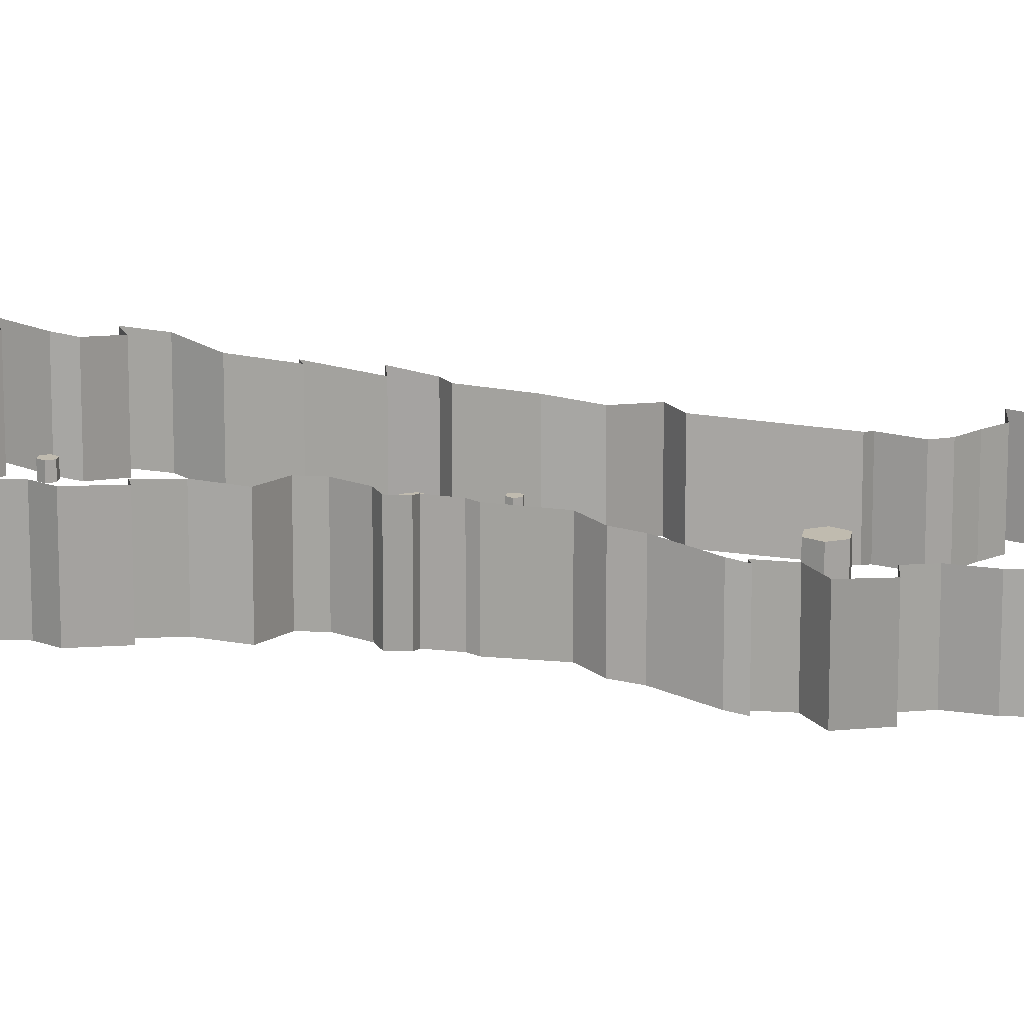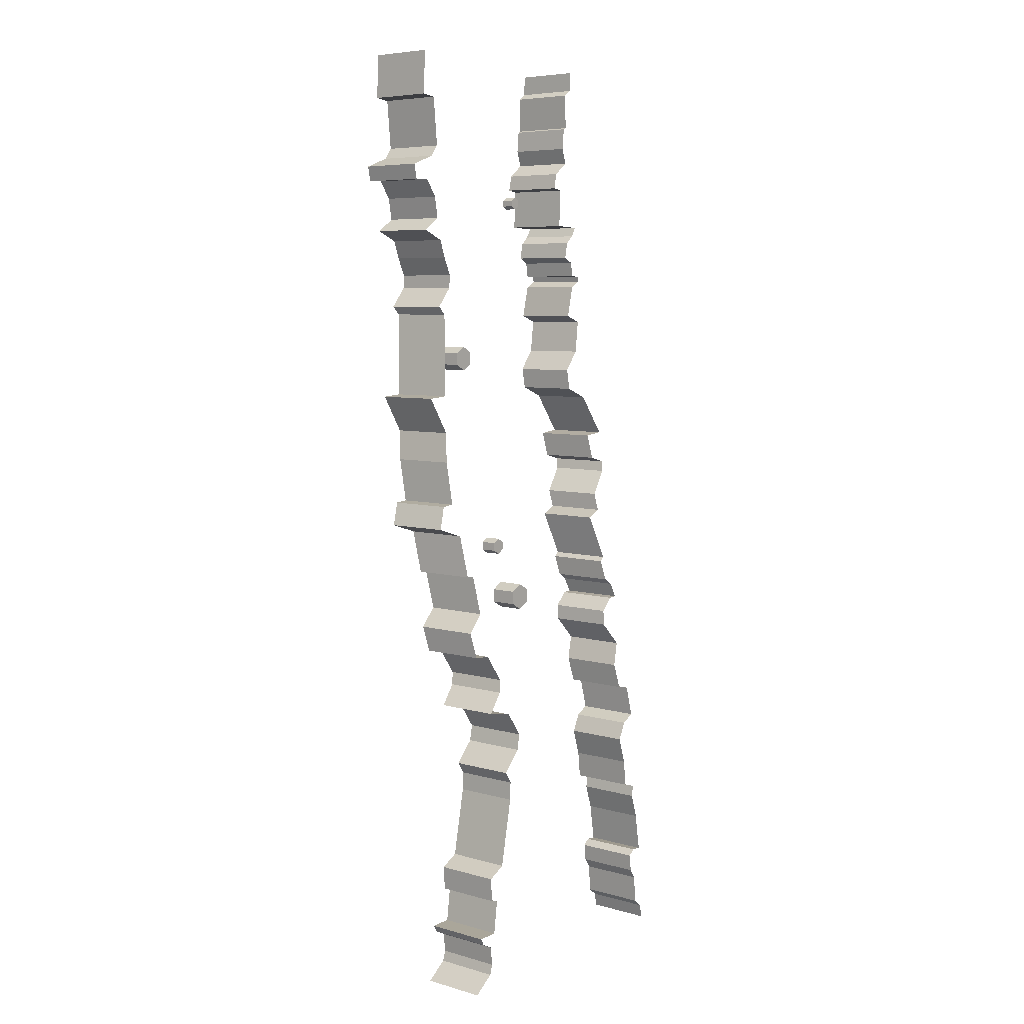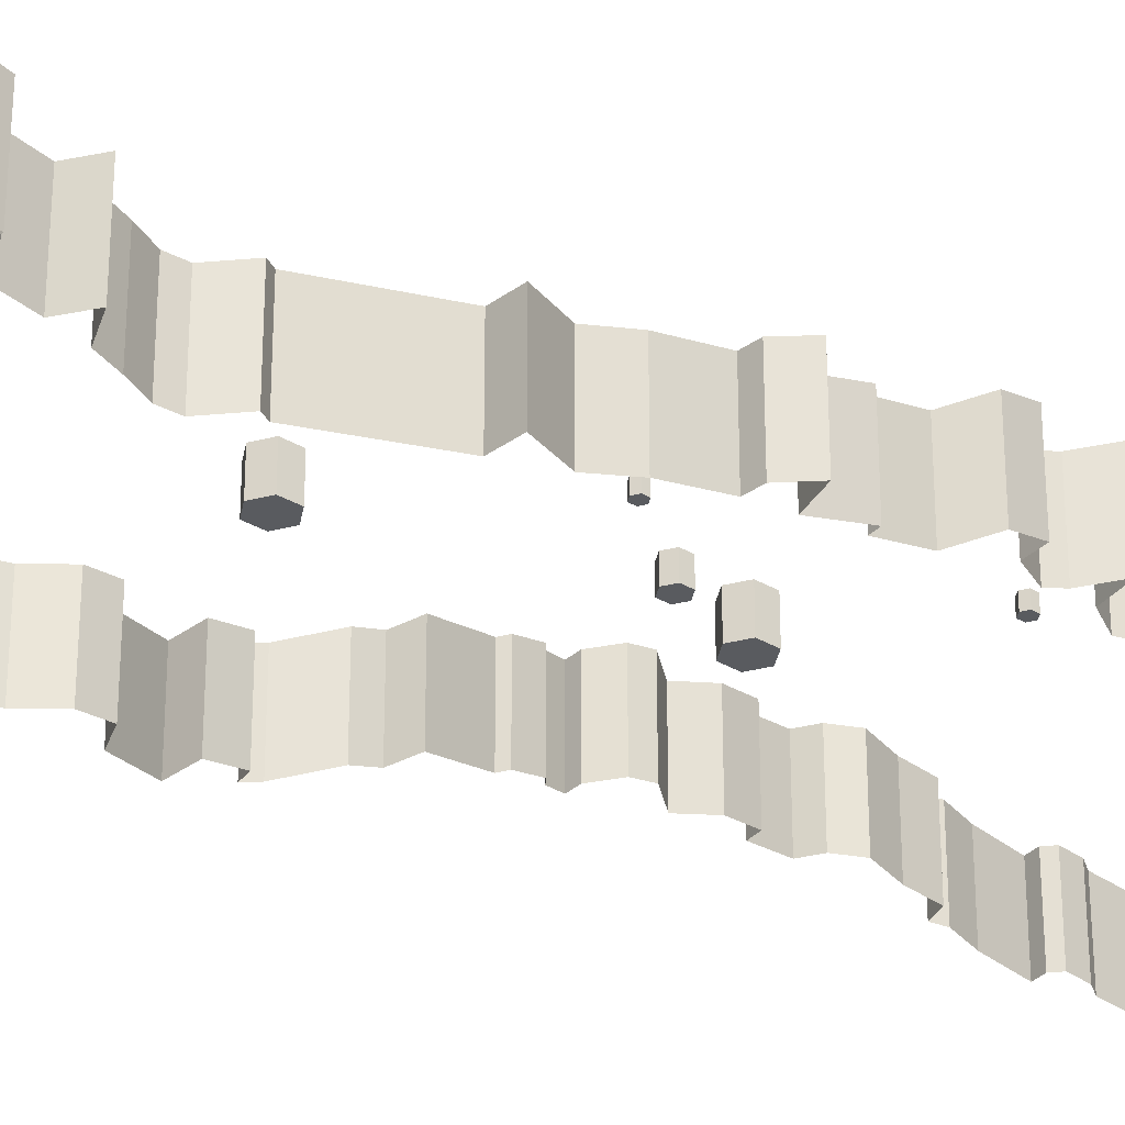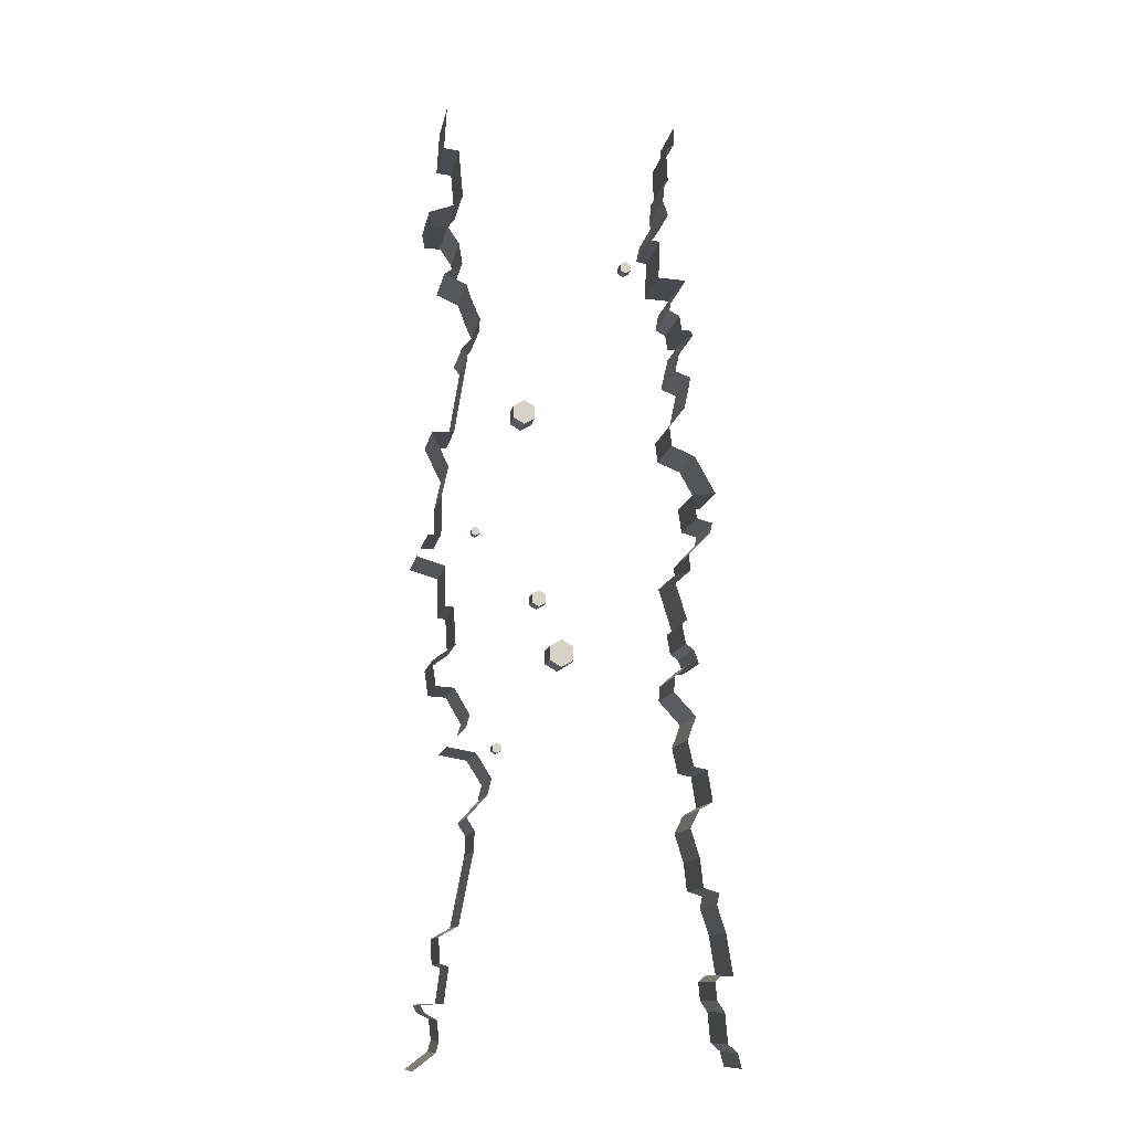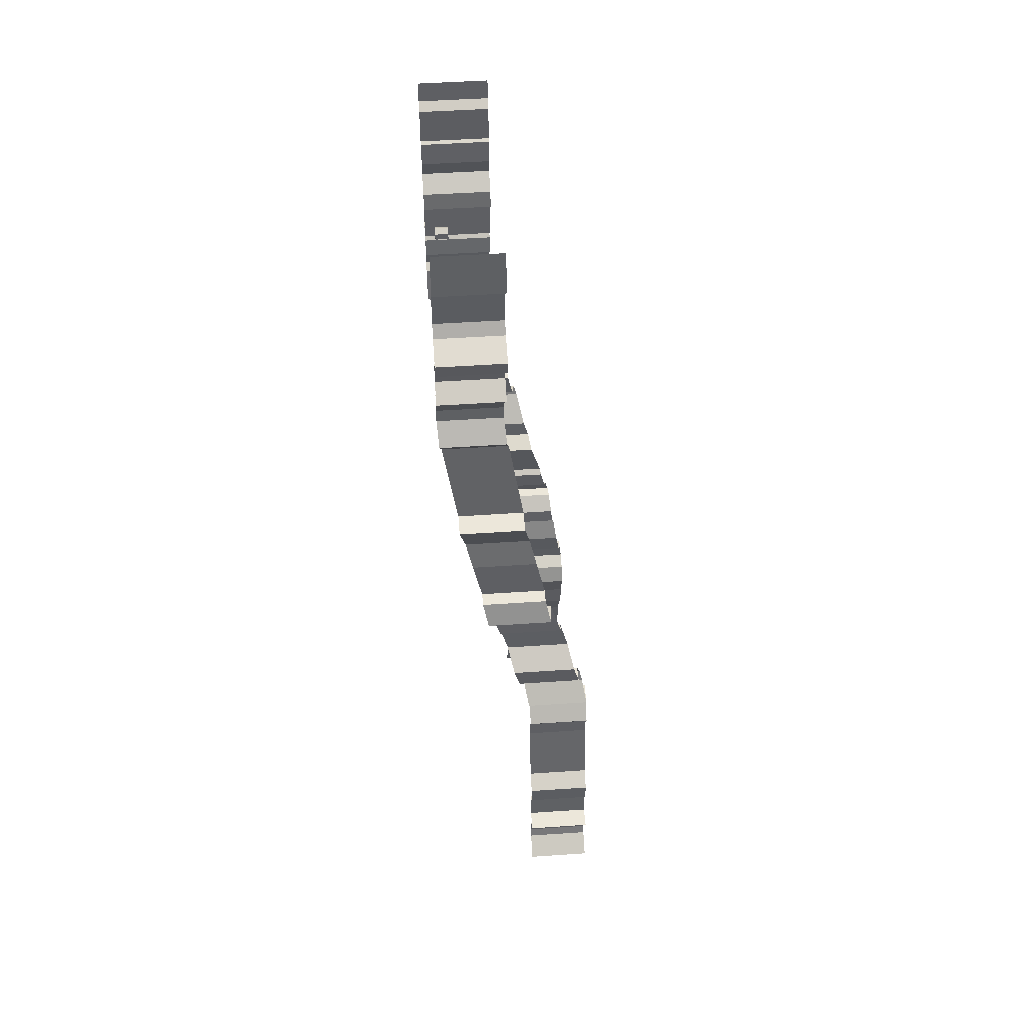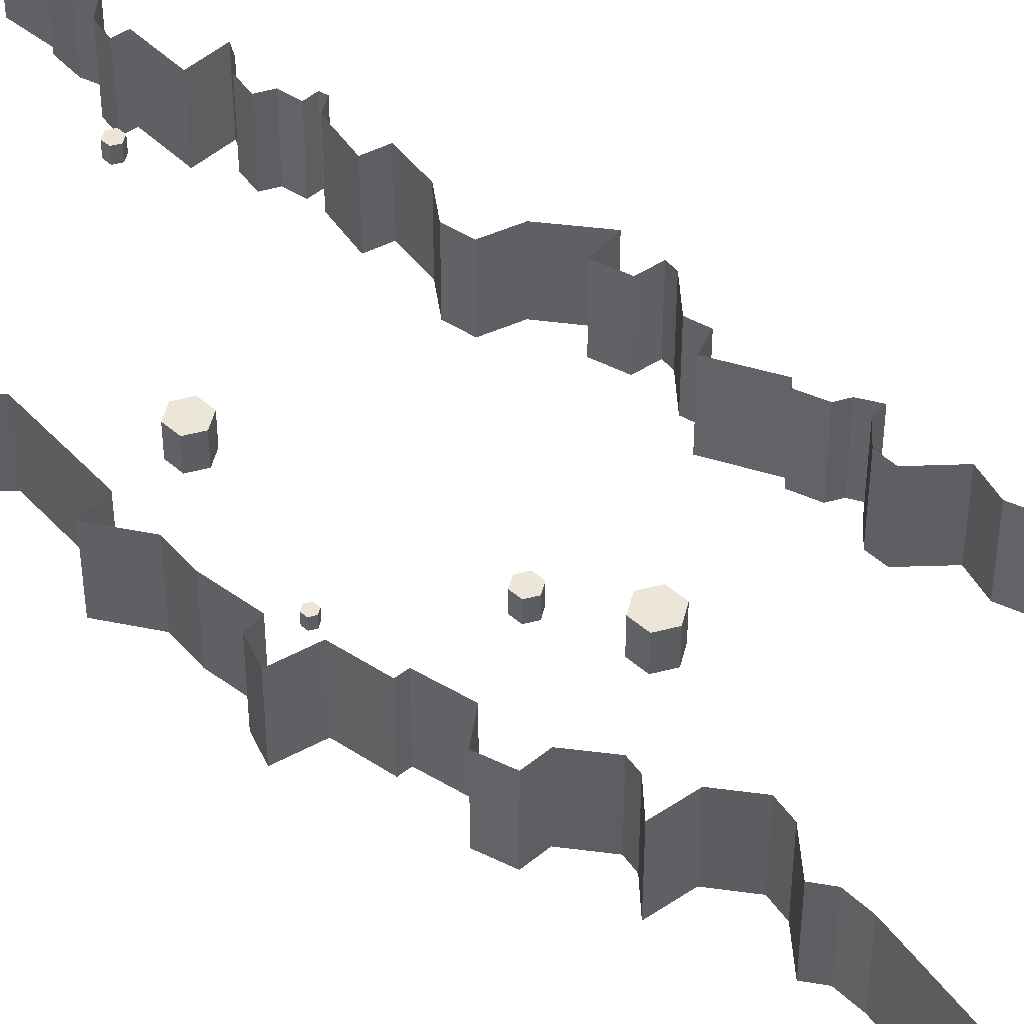
<metadata>
{"format":"obj","ext":"obj","renderer":"f3d","projection":"perspective","resolution":1024,"background":"white","views":[{"elev":16.2,"azim":-111.5,"up":"+Y"},{"elev":6.6,"azim":129.3,"up":"+Z"},{"elev":-32.0,"azim":50.1,"up":"+Y"},{"elev":-12.2,"azim":169.6,"up":"+Z"},{"elev":49.6,"azim":85.7,"up":"+Z"},{"elev":49.0,"azim":133.9,"up":"+Y"}]}
</metadata>
<code>
o Plane
v 23.13 25.36 -56.05
v 23.13 28.51 -56.05
v 21.76 25.36 -56.84
v 21.76 28.51 -56.84
v 21.76 25.36 -58.41
v 21.76 28.51 -58.41
v 23.13 25.36 -59.2
v 23.13 28.51 -59.2
v 24.5 25.36 -58.41
v 24.5 28.51 -58.41
v 24.5 25.36 -56.84
v 24.5 28.51 -56.84
v 28.19 11.82 12.75
v 28.19 14.66 12.75
v 26.96 11.82 12.04
v 26.96 14.66 12.04
v 26.96 11.82 10.62
v 26.96 14.66 10.62
v 28.19 11.82 9.908
v 28.19 14.66 9.908
v 29.41 11.82 10.62
v 29.41 14.66 10.62
v 29.41 11.82 12.04
v 29.41 14.66 12.04
v 9.397 16.57 -8.07
v 9.397 21.69 -8.07
v 7.18 16.57 -9.35
v 7.18 21.69 -9.35
v 7.18 16.57 -11.91
v 7.18 21.69 -11.91
v 9.397 16.57 -13.19
v 9.397 21.69 -13.19
v 11.61 16.57 -11.91
v 11.61 21.69 -11.91
v 11.61 16.57 -9.35
v 11.61 21.69 -9.35
v 12.13 1.096 56.18
v 12.13 8.955 56.18
v 8.728 1.096 54.22
v 8.728 8.955 54.22
v 8.728 1.096 50.29
v 8.728 8.955 50.29
v 12.13 1.096 48.32
v 12.13 8.955 48.32
v 15.53 1.096 50.29
v 15.53 8.955 50.29
v 15.53 1.096 54.22
v 15.53 8.955 54.22
v 3.119 17.52 -23.91
v 3.119 26.02 -23.91
v -0.5609 17.52 -26.03
v -0.5609 26.02 -26.03
v -0.5609 17.52 -30.28
v -0.5609 26.02 -30.28
v 3.119 17.52 -32.41
v 3.119 26.02 -32.41
v 6.798 17.52 -30.28
v 6.798 26.02 -30.28
v 6.798 17.52 -26.03
v 6.798 26.02 -26.03
v -22.34 -0.9082 107.4
v -22.34 3.042 107.4
v -24.05 -0.9082 106.4
v -24.05 3.042 106.4
v -24.05 -0.9082 104.4
v -24.05 3.042 104.4
v -22.34 -0.9082 103.4
v -22.34 3.042 103.4
v -20.63 -0.9082 104.4
v -20.63 3.042 104.4
v -20.63 -0.9082 106.4
v -20.63 3.042 106.4
v 39.84 16.4 136.8
v 39.84 -3.876 136.8
v 39.05 16.4 150.4
v 39.05 -3.876 150.4
v 35.05 16.4 136.2
v 35.05 -3.876 136.2
v 33.62 16.4 121
v 33.62 -3.876 121
v 36.17 16.4 117.6
v 36.17 -3.876 117.6
v 44.32 16.4 114.7
v 44.32 -3.876 114.7
v 43.4 16.4 110
v 43.4 -3.876 110
v 38.41 16.4 110.2
v 38.41 -3.876 110.2
v 34.67 16.4 104.8
v 34.67 -3.876 104.8
v 33.51 16.4 98.07
v 33.51 -3.876 98.07
v 39.24 16.4 94.19
v 39.24 -3.876 94.19
v 32.13 16.4 91.07
v 32.13 -3.876 91.07
v 30.15 16.4 85.5
v 30.15 -3.876 85.5
v 27.66 16.4 79.9
v 27.66 -3.876 79.9
v 27.9 16.4 75.69
v 27.9 -3.876 75.69
v 33.36 16.86 69.7
v 33.36 -3.416 69.7
v 31.57 17.48 67.1
v 31.57 -2.793 67.1
v 36.11 21.71 40.97
v 36.11 1.439 40.97
v 42.98 21.71 40.43
v 42.98 1.439 40.43
v 37.95 23.59 29.27
v 37.95 3.317 29.27
v 37.95 23.59 29.27
v 37.95 3.317 29.27
v 40.08 25.65 19.99
v 40.08 5.378 19.99
v 40.52 28.38 6.639
v 40.52 8.104 6.639
v 44.63 28.38 6.273
v 44.63 8.104 6.273
v 47.95 29.96 -0.7117
v 47.95 9.69 -0.7117
v 39.35 30.63 -3.52
v 39.35 10.36 -3.52
v 39.75 34.19 -16.47
v 39.75 13.92 -16.47
v 37.16 34.19 -16.67
v 37.16 13.92 -16.67
v 36.81 36.94 -28.44
v 36.81 16.67 -28.44
v 43.83 38.71 -33.67
v 43.83 18.44 -33.67
v 42.94 40.54 -41.48
v 42.94 20.26 -41.48
v 37.53 40.57 -41.85
v 37.53 20.3 -41.85
v 33.06 42.03 -49.92
v 33.06 21.75 -49.92
v 34.3 42.89 -53.75
v 34.3 22.61 -53.75
v 39.97 44.09 -59.59
v 39.97 23.81 -59.59
v 31.5 44.37 -61.16
v 31.5 24.1 -61.16
v 27.05 45.16 -68.47
v 27.05 24.89 -68.47
v 28.22 45.37 -73.33
v 28.22 25.09 -73.33
v 34.15 45.37 -79.9
v 34.15 25.09 -79.9
v 31.81 45.37 -83.51
v 31.81 25.09 -83.51
v 31.99 45.37 -89.17
v 31.99 25.09 -89.17
v 36.08 45.37 -110.2
v 36.08 25.09 -110.2
v 41.71 45.37 -113.4
v 41.71 25.09 -113.4
v 41.25 45.37 -120.7
v 41.25 25.09 -120.7
v 38.75 45.37 -121.5
v 38.75 25.09 -121.5
v 40.08 45.37 -131.8
v 40.08 25.09 -131.8
v 46.69 45.37 -132
v 46.69 25.09 -132
v 45.43 45.37 -134.2
v 45.43 25.09 -134.2
v 41.92 45.37 -136
v 41.92 25.09 -136
v 41.22 45.37 -142
v 41.22 25.09 -142
v 42.16 45.37 -145.1
v 42.16 25.09 -145.1
v 48.66 45.37 -150.1
v 48.66 25.09 -150.1
v -36.22 16.4 150.4
v -36.22 -3.876 150.4
v -36 16.4 144.2
v -36 -3.876 144.2
v -33.34 16.4 142.4
v -33.34 -3.876 142.4
v -33.87 16.4 131.4
v -33.87 -3.876 131.4
v -32.78 16.4 130.9
v -32.78 -3.876 130.9
v -32.16 16.4 124.1
v -32.16 -3.876 124.1
v -33.76 16.4 119.2
v -33.76 -3.876 119.2
v -28.65 16.4 115.3
v -28.65 -3.876 115.3
v -27.59 16.4 110.4
v -27.59 -3.876 110.4
v -30.97 16.4 109.8
v -30.97 -3.876 109.8
v -30.42 16.4 97.53
v -30.42 -3.876 97.53
v -39.31 16.4 97.13
v -39.31 -3.876 97.13
v -37.65 16.4 94.21
v -37.65 -3.876 94.21
v -34.93 16.4 91.79
v -34.93 -3.876 91.79
v -33.91 16.4 86.67
v -33.91 -3.876 86.67
v -37.19 16.4 84.9
v -37.19 -3.876 84.9
v -37.94 16.4 80.26
v -37.94 -3.876 80.26
v -41.08 16.4 80.1
v -41.08 -3.876 80.1
v -41.45 16.4 78.37
v -41.45 -3.876 78.37
v -37.95 16.4 76.41
v -37.95 -3.876 76.41
v -35.59 16.4 66.24
v -35.59 -3.876 66.24
v -40.4 17.06 64.12
v -40.4 -3.219 64.12
v -38.15 17.88 53.74
v -38.15 -2.393 53.74
v -33.12 17.97 47.27
v -33.12 -2.308 47.27
v -33.65 18.6 40.73
v -33.65 -1.676 40.73
v -40.87 19.33 37.46
v -40.87 -0.9467 37.46
v -46.71 22.18 24.81
v -46.71 1.905 24.81
v -39.4 22.42 24.05
v -39.4 2.145 24.05
v -40.13 23.95 16.17
v -40.13 3.674 16.17
v -44.81 24.84 14.63
v -44.81 4.563 14.63
v -43.8 25.75 11.33
v -43.8 5.471 11.33
v -36.55 27.72 3.792
v -36.55 7.446 3.792
v -36.45 29.3 -1.735
v -36.45 9.021 -1.735
v -30.91 30.04 -3.966
v -30.91 9.761 -3.966
v -34.19 33.47 -17.95
v -34.19 13.2 -17.95
v -32.51 33.69 -19.27
v -32.51 13.42 -19.27
v -33.27 35.16 -25.67
v -33.27 14.88 -25.67
v -35.53 35.74 -27.45
v -35.53 15.47 -27.45
v -36.95 36.67 -31.94
v -36.95 16.39 -31.94
v -33.8 36.9 -32.11
v -33.8 16.62 -32.11
v -29.22 37.36 -36.16
v -29.22 17.09 -36.16
v -28.78 37.91 -40.87
v -28.78 17.63 -40.87
v -35.19 38.87 -48.23
v -35.19 18.6 -48.23
v -32.31 39.93 -55.51
v -32.31 19.66 -55.51
v -33.76 41.11 -63.45
v -33.76 20.84 -63.45
v -37.77 41.51 -64.3
v -37.77 21.24 -64.3
v -38.98 42.63 -73.88
v -38.98 22.36 -73.88
v -34.81 42.63 -76.26
v -34.81 22.36 -76.26
v -32.13 42.63 -81.73
v -32.13 22.36 -81.73
v -34.85 42.63 -90.34
v -34.85 22.36 -90.34
v -35.78 42.63 -98.82
v -35.78 22.36 -98.82
v -40.45 42.63 -100.3
v -40.45 22.36 -100.3
v -39.76 42.63 -103.8
v -39.76 22.36 -103.8
v -42.3 42.63 -111.7
v -42.3 22.36 -111.7
v -44.29 42.63 -124
v -44.29 22.36 -124
v -40.93 42.63 -123.7
v -40.93 22.36 -123.7
v -38.86 42.63 -125.5
v -38.86 22.36 -125.5
v -39.4 42.63 -131
v -39.4 22.36 -131
v -41.56 42.63 -134.2
v -41.56 22.36 -134.2
v -42.38 42.63 -143.1
v -42.38 22.36 -143.1
v -45.16 42.63 -145.4
v -45.16 22.36 -145.4
v -46.33 42.63 -149.9
v -46.33 22.36 -149.9
f 1 2 4 3
f 3 4 6 5
f 5 6 8 7
f 7 8 10 9
f 4 2 12 10 8 6
f 9 10 12 11
f 11 12 2 1
f 1 3 5 7 9 11
f 13 14 16 15
f 15 16 18 17
f 17 18 20 19
f 19 20 22 21
f 16 14 24 22 20 18
f 21 22 24 23
f 23 24 14 13
f 13 15 17 19 21 23
f 25 26 28 27
f 27 28 30 29
f 29 30 32 31
f 31 32 34 33
f 28 26 36 34 32 30
f 33 34 36 35
f 35 36 26 25
f 25 27 29 31 33 35
f 37 38 40 39
f 39 40 42 41
f 41 42 44 43
f 43 44 46 45
f 40 38 48 46 44 42
f 45 46 48 47
f 47 48 38 37
f 37 39 41 43 45 47
f 49 50 52 51
f 51 52 54 53
f 53 54 56 55
f 55 56 58 57
f 52 50 60 58 56 54
f 57 58 60 59
f 59 60 50 49
f 49 51 53 55 57 59
f 61 62 64 63
f 63 64 66 65
f 65 66 68 67
f 67 68 70 69
f 64 62 72 70 68 66
f 69 70 72 71
f 71 72 62 61
f 61 63 65 67 69 71
f 73 74 76 75
f 74 73 77 78
f 78 77 79 80
f 80 79 81 82
f 82 81 83 84
f 84 83 85 86
f 86 85 87 88
f 88 87 89 90
f 90 89 91 92
f 92 91 93 94
f 94 93 95 96
f 96 95 97 98
f 98 97 99 100
f 100 99 101 102
f 102 101 103 104
f 104 103 105 106
f 106 105 107 108
f 108 107 109 110
f 110 109 111 112
f 112 111 113 114
f 114 113 115 116
f 116 115 117 118
f 118 117 119 120
f 120 119 121 122
f 122 121 123 124
f 124 123 125 126
f 126 125 127 128
f 128 127 129 130
f 130 129 131 132
f 132 131 133 134
f 134 133 135 136
f 136 135 137 138
f 138 137 139 140
f 140 139 141 142
f 142 141 143 144
f 144 143 145 146
f 146 145 147 148
f 148 147 149 150
f 150 149 151 152
f 152 151 153 154
f 154 153 155 156
f 156 155 157 158
f 158 157 159 160
f 160 159 161 162
f 162 161 163 164
f 164 163 165 166
f 166 165 167 168
f 168 167 169 170
f 170 169 171 172
f 172 171 173 174
f 174 173 175 176
f 177 178 180 179
f 179 180 182 181
f 181 182 184 183
f 183 184 186 185
f 185 186 188 187
f 187 188 190 189
f 189 190 192 191
f 191 192 194 193
f 193 194 196 195
f 195 196 198 197
f 197 198 200 199
f 199 200 202 201
f 201 202 204 203
f 203 204 206 205
f 205 206 208 207
f 207 208 210 209
f 209 210 212 211
f 211 212 214 213
f 213 214 216 215
f 215 216 218 217
f 217 218 220 219
f 219 220 222 221
f 221 222 224 223
f 223 224 226 225
f 225 226 228 227
f 227 228 230 229
f 229 230 232 231
f 231 232 234 233
f 233 234 236 235
f 235 236 238 237
f 237 238 240 239
f 239 240 242 241
f 241 242 244 243
f 243 244 246 245
f 245 246 248 247
f 247 248 250 249
f 249 250 252 251
f 251 252 254 253
f 253 254 256 255
f 255 256 258 257
f 257 258 260 259
f 259 260 262 261
f 261 262 264 263
f 263 264 266 265
f 265 266 268 267
f 267 268 270 269
f 269 270 272 271
f 271 272 274 273
f 273 274 276 275
f 275 276 278 277
f 277 278 280 279
f 279 280 282 281
f 281 282 284 283
f 283 284 286 285
f 285 286 288 287
f 287 288 290 289
f 289 290 292 291
f 291 292 294 293
f 293 294 296 295
f 295 296 298 297
f 297 298 300 299

</code>
